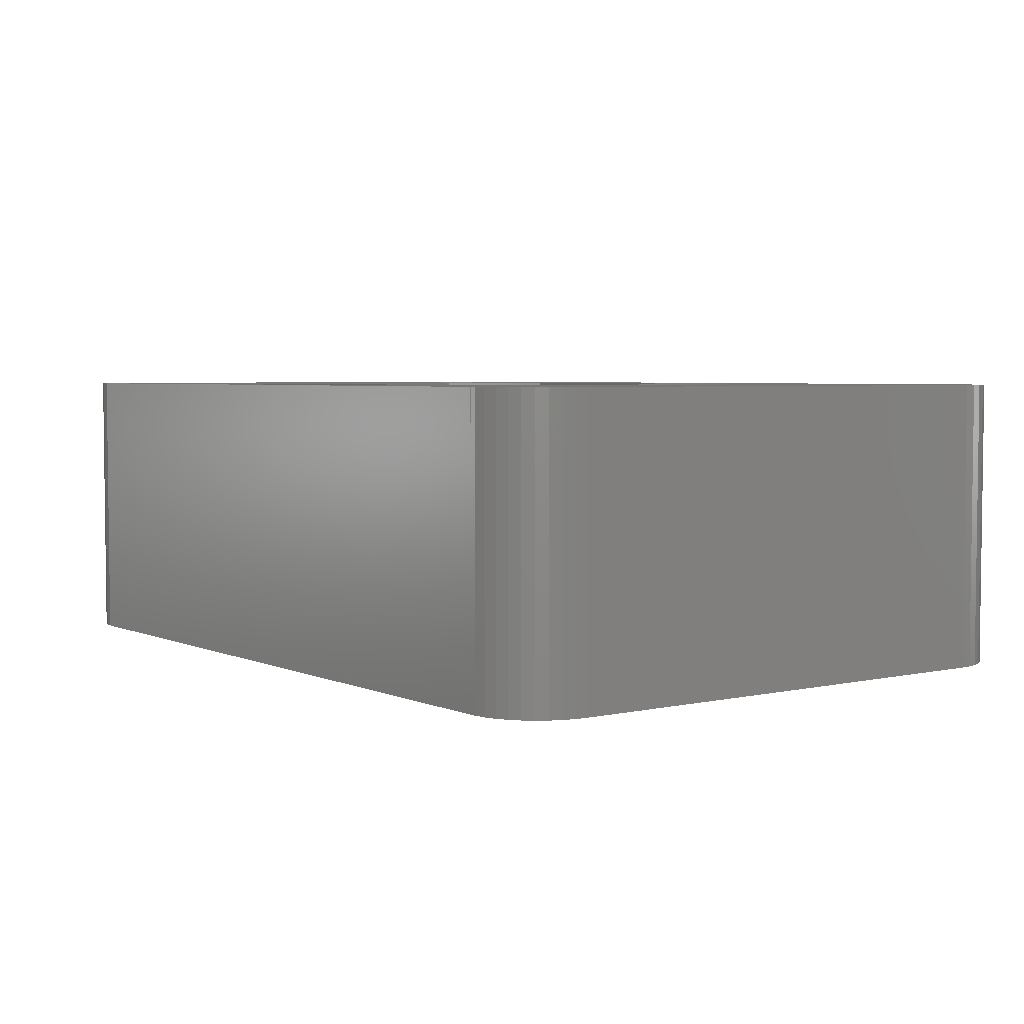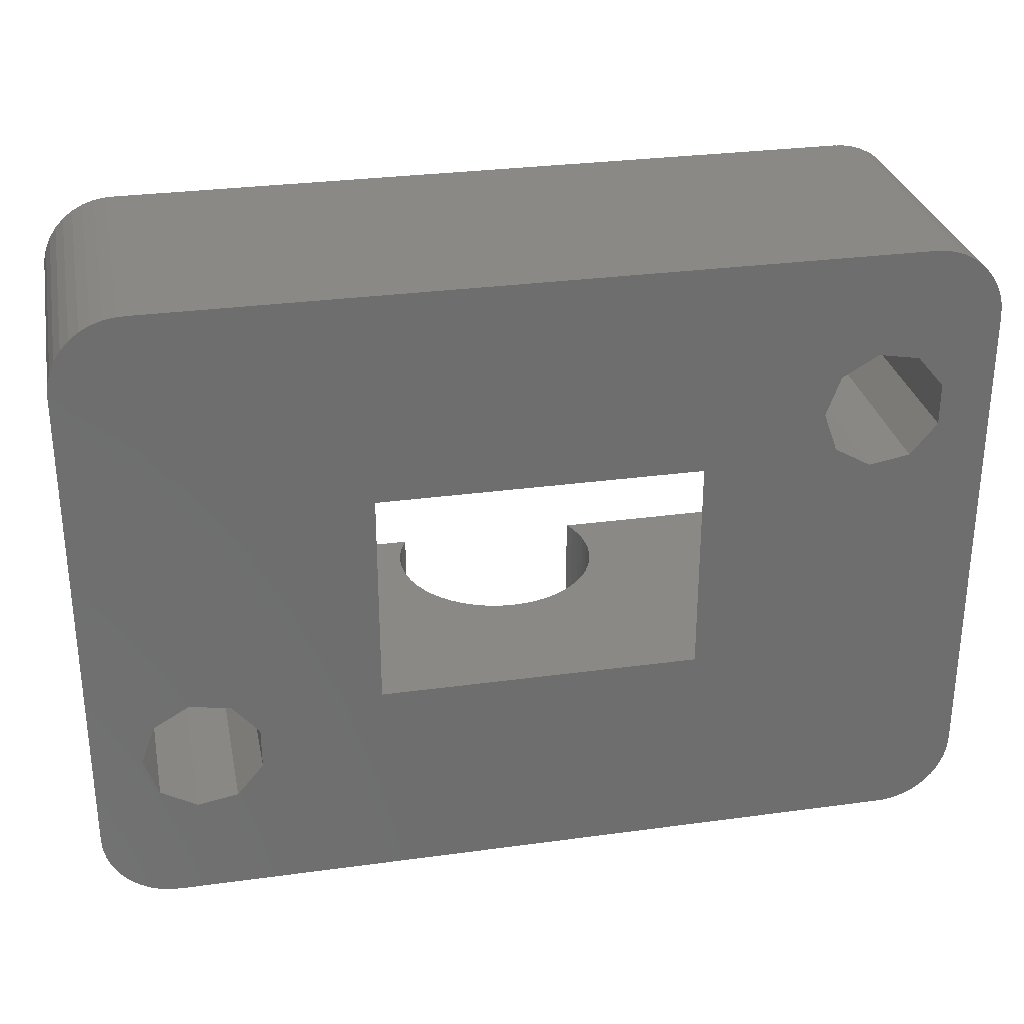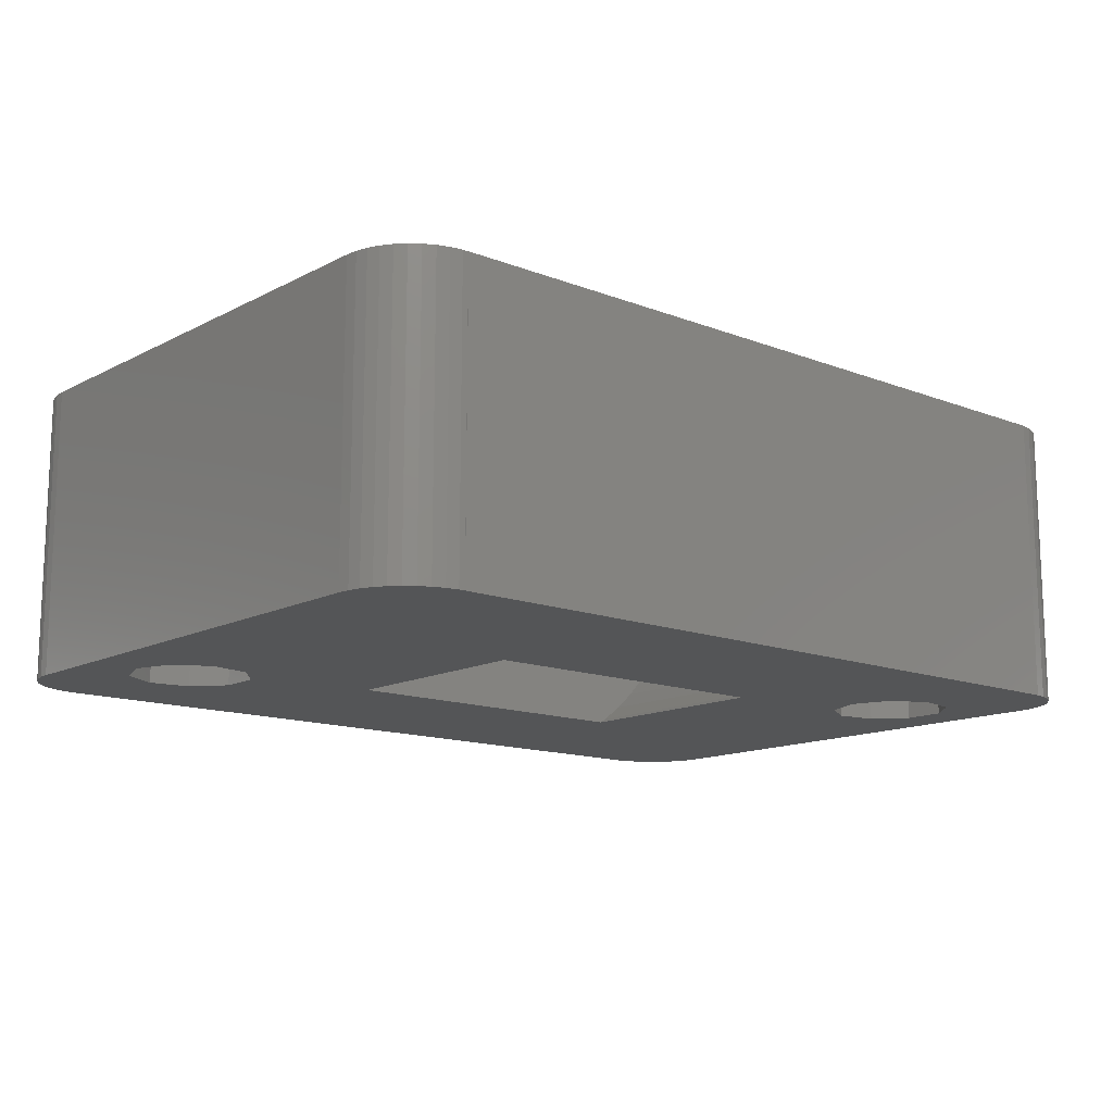
<metadata>
{"format":"stl","ext":"stl","renderer":"f3d","projection":"perspective","resolution":1024,"background":"white","views":[{"elev":4.1,"azim":53.8,"up":"+Z"},{"elev":29.7,"azim":168.7,"up":"+Y"},{"elev":-13.5,"azim":139.0,"up":"+Z"}]}
</metadata>
<code>
# stl→obj: 344 verts, 696 faces
v -18.5 -10.21 0
v -18.46 -10.7 0
v -18.5 -10.21 12
v -18.46 -10.7 12
v -18.5 10.21 0
v -18.46 10.7 0
v -18.34 11.18 0
v -18.14 11.64 0
v -17.87 12.05 0
v -17.53 12.42 0
v -17.14 12.72 0
v -16.7 12.96 0
v -16.24 13.12 0
v -15.75 13.2 0
v -16.34 7.353 0
v -15.5 13.2 0
v -15.5 13.21 0
v 15.5 13.21 0
v -6.616 -4.5 0
v -6.616 4.5 0
v 6.616 4.5 0
v 18.34 11.18 0
v 18.46 10.7 0
v 18.5 10.21 0
v 11.66 -7.353 0
v 6.616 -4.5 0
v 11.66 -5.647 0
v 18.14 11.64 0
v 16.49 -6.5 0
v 18.5 -10.21 0
v 18.46 -10.7 0
v 18.34 -11.18 0
v 18.14 -11.64 0
v 17.87 -12.05 0
v 17.53 -12.42 0
v 17.14 -12.72 0
v 16.7 -12.96 0
v 16.24 -13.12 0
v 15.75 -13.2 0
v 15.5 -13.2 0
v 15.5 -13.21 0
v -15.5 -13.2 0
v -15.5 -13.21 0
v -16.34 5.647 0
v -15.25 8.66 0
v -15.75 -13.2 0
v -16.24 -13.12 0
v -16.7 -12.96 0
v -17.14 -12.72 0
v -17.53 -12.42 0
v -17.87 -12.05 0
v -18.14 -11.64 0
v -18.34 -11.18 0
v -11.51 6.5 0
v -12.09 4.897 0
v 15.5 13.2 0
v -12.09 8.103 0
v -15.25 4.34 0
v -13.57 4.043 0
v 15.75 13.2 0
v -13.57 8.957 0
v 16.24 13.12 0
v 15.91 -8.103 0
v 14.43 -8.957 0
v 12.75 -8.66 0
v 15.91 -4.897 0
v 14.43 -4.043 0
v 12.75 -4.34 0
v 16.7 12.96 0
v 17.14 12.72 0
v 17.53 12.42 0
v 17.87 12.05 0
v -18.5 10.21 12
v -18.14 -11.64 12
v -18.34 -11.18 12
v -17.87 -12.05 12
v -17.53 -12.42 12
v -17.14 -12.72 12
v -16.7 -12.96 12
v -16.24 -13.12 12
v -15.75 -13.2 12
v -15.5 -13.2 12
v -16.34 5.647 12
v 15.5 -13.21 12
v -15.5 -13.21 12
v -11.51 6.5 12
v -3.8 4.5 12
v -12.09 8.103 12
v -11.83 4.5 12
v -12.09 4.897 12
v -3.8 12 12
v -13.57 8.957 12
v 3.801 -4.5 12
v 15.75 -13.2 12
v 16.24 -13.12 12
v 11.83 4.5 12
v 11.83 -4.5 12
v 12.75 -4.34 12
v 14.43 -8.957 12
v 12.75 -8.66 12
v 18.14 -11.64 12
v 16.7 -12.96 12
v 3.801 12 12
v 17.87 12.05 12
v 17.53 12.42 12
v 17.14 12.72 12
v 11.66 -5.647 12
v 11.66 -7.353 12
v 3.801 4.5 12
v 18.5 10.21 12
v 18.46 10.7 12
v 18.34 11.18 12
v 18.14 11.64 12
v 16.24 13.12 12
v 15.75 13.2 12
v -15.5 13.21 12
v -15.5 13.2 12
v 15.5 13.21 12
v -16.24 13.12 12
v -15.75 13.2 12
v -16.7 12.96 12
v -17.14 12.72 12
v -17.53 12.42 12
v -17.87 12.05 12
v -18.14 11.64 12
v -18.34 11.18 12
v -18.46 10.7 12
v -15.25 4.34 12
v -16.34 7.353 12
v 16.7 12.96 12
v -15.25 8.66 12
v 15.5 13.2 12
v -11.83 -4.5 12
v -13.57 4.043 12
v -3.8 -12 12
v 18.5 -10.21 12
v 3.801 -12 12
v -3.8 -4.5 12
v 15.91 -8.103 12
v 18.34 -11.18 12
v 18.46 -10.7 12
v 14.43 -4.043 12
v 15.91 -4.897 12
v 16.49 -6.5 12
v 17.87 -12.05 12
v 17.14 -12.72 12
v 15.5 -13.2 12
v 17.53 -12.42 12
v -11.95 4.5 8.954
v -11.82 4.5 7.916
v -11.59 4.5 6.894
v -10.88 4.5 4.929
v -11.28 4.5 5.896
v -10.39 4.5 4
v -9.83 4.5 3.117
v -9.193 4.5 2.287
v -8.485 4.5 1.515
v -7.713 4.5 0.8075
v -6.883 4.5 0.1702
v 6.883 4.5 0.1702
v 7.713 4.5 0.8075
v 8.485 4.5 1.515
v 9.193 4.5 2.287
v -1.093 4.5 5.841
v -1.56 4.5 5.993
v -2.007 4.5 6.197
v 0.368 4.5 5.716
v -0.1228 4.5 5.702
v 9.83 4.5 3.117
v 3.617 4.5 7.675
v 3.329 4.5 7.278
v 11.59 4.5 6.894
v 2.997 4.5 6.916
v 11.28 4.5 5.896
v 4.188 4.5 9.026
v 4.05 4.5 8.555
v 11.95 4.5 8.954
v 4.272 4.5 10.49
v 4.3 4.5 10
v 11.95 4.5 11.05
v 3.859 4.5 11.9
v 4.05 4.5 11.45
v 4.188 4.5 10.97
v 12 4.5 10
v -4.293 4.5 9.755
v -4.293 4.5 10.25
v 4.272 4.5 9.51
v 11.82 4.5 7.916
v 3.859 4.5 8.103
v 10.88 4.5 4.929
v 2.626 4.5 6.595
v 2.221 4.5 6.318
v 10.39 4.5 4
v 1.786 4.5 6.089
v 1.329 4.5 5.91
v -2.427 4.5 6.45
v -2.816 4.5 6.75
v 0.8539 4.5 5.786
v -0.612 4.5 5.744
v -3.168 4.5 7.092
v -3.479 4.5 7.473
v -3.744 4.5 7.886
v -3.961 4.5 8.326
v -4.126 4.5 8.789
v -4.237 4.5 9.267
v -4.237 4.5 10.73
v -4.126 4.5 11.21
v -3.961 4.5 11.67
v -11.95 4.5 11.05
v -12 4.5 10
v -6.883 -4.5 0.1702
v 6.883 -4.5 0.1702
v -11.95 -4.5 11.05
v -3.961 -4.5 11.67
v -4.126 -4.5 11.21
v -4.237 -4.5 10.73
v -4.293 -4.5 10.25
v -4.293 -4.5 9.755
v -4.237 -4.5 9.267
v -4.126 -4.5 8.789
v -3.961 -4.5 8.326
v -3.744 -4.5 7.886
v -3.479 -4.5 7.473
v -3.168 -4.5 7.092
v -2.816 -4.5 6.75
v -2.427 -4.5 6.45
v -2.007 -4.5 6.197
v 7.713 -4.5 0.8075
v 2.626 -4.5 6.595
v 2.221 -4.5 6.318
v 2.997 -4.5 6.916
v 3.329 -4.5 7.278
v 3.617 -4.5 7.675
v 3.859 -4.5 8.103
v 4.05 -4.5 8.555
v 4.188 -4.5 9.026
v 4.272 -4.5 9.51
v 4.3 -4.5 10
v 4.272 -4.5 10.49
v 4.188 -4.5 10.97
v 4.05 -4.5 11.45
v 3.859 -4.5 11.9
v 11.95 -4.5 11.05
v 1.786 -4.5 6.089
v 12 -4.5 10
v 1.329 -4.5 5.91
v 11.95 -4.5 8.954
v 11.82 -4.5 7.916
v 0.8539 -4.5 5.786
v 11.59 -4.5 6.894
v 0.368 -4.5 5.716
v 11.28 -4.5 5.896
v -0.1228 -4.5 5.702
v 10.88 -4.5 4.929
v 10.39 -4.5 4
v -0.612 -4.5 5.744
v 9.83 -4.5 3.117
v -1.093 -4.5 5.841
v 9.193 -4.5 2.287
v -1.56 -4.5 5.993
v 8.485 -4.5 1.515
v -7.713 -4.5 0.8075
v -8.485 -4.5 1.515
v -9.193 -4.5 2.287
v -9.83 -4.5 3.117
v -10.39 -4.5 4
v -10.88 -4.5 4.929
v -11.28 -4.5 5.896
v -11.59 -4.5 6.894
v -11.82 -4.5 7.916
v -11.95 -4.5 8.954
v -12 -4.5 10
v -3.961 -12 11.67
v -4.237 -12 10.73
v -4.126 -12 11.21
v -4.293 -12 10.25
v 3.859 -12 11.9
v 4.05 -12 11.45
v 4.188 -12 10.97
v 4.272 -12 10.49
v 4.3 -12 10
v 4.272 -12 9.51
v 4.188 -12 9.026
v 4.05 -12 8.555
v 3.859 -12 8.103
v 3.617 -12 7.675
v 3.329 -12 7.278
v 2.997 -12 6.916
v 2.626 -12 6.595
v 2.221 -12 6.318
v 1.786 -12 6.089
v 1.329 -12 5.91
v 0.8539 -12 5.786
v 0.368 -12 5.716
v -0.1228 -12 5.702
v -0.612 -12 5.744
v -1.093 -12 5.841
v -1.56 -12 5.993
v -2.007 -12 6.197
v -2.427 -12 6.45
v -2.816 -12 6.75
v -3.168 -12 7.092
v -3.479 -12 7.473
v -3.744 -12 7.886
v -3.961 -12 8.326
v -4.126 -12 8.789
v -4.237 -12 9.267
v -4.293 -12 9.755
v 3.859 12 11.9
v -4.237 12 9.267
v -4.126 12 8.789
v -3.961 12 8.326
v -3.479 12 7.473
v -3.744 12 7.886
v -3.168 12 7.092
v -2.816 12 6.75
v -2.427 12 6.45
v -2.007 12 6.197
v -1.56 12 5.993
v -1.093 12 5.841
v -0.612 12 5.744
v -0.1228 12 5.702
v 0.368 12 5.716
v 0.8539 12 5.786
v 1.329 12 5.91
v 1.786 12 6.089
v 2.221 12 6.318
v 2.626 12 6.595
v 2.997 12 6.916
v 3.329 12 7.278
v 3.617 12 7.675
v 3.859 12 8.103
v 4.05 12 8.555
v 4.188 12 9.026
v 4.272 12 9.51
v 4.3 12 10
v 4.272 12 10.49
v 4.188 12 10.97
v 4.05 12 11.45
v -3.961 12 11.67
v -4.126 12 11.21
v -4.237 12 10.73
v -4.293 12 10.25
v -4.293 12 9.755
f 1 2 3
f 3 2 4
f 1 5 2
f 2 5 6
f 2 6 7
f 2 7 8
f 2 8 9
f 2 9 10
f 2 10 11
f 2 11 12
f 2 12 13
f 2 13 14
f 15 14 16
f 16 17 18
f 19 2 20
f 21 22 23
f 21 23 24
f 25 26 27
f 21 28 22
f 29 24 30
f 2 30 31
f 2 31 32
f 2 32 33
f 2 33 34
f 2 34 35
f 2 35 36
f 2 36 37
f 2 37 38
f 2 38 39
f 2 39 40
f 2 40 41
f 42 41 43
f 2 41 42
f 44 2 15
f 15 16 45
f 2 46 47
f 2 47 48
f 2 48 49
f 2 49 50
f 2 50 51
f 2 51 52
f 2 52 53
f 2 14 15
f 54 18 55
f 20 18 56
f 57 18 54
f 44 58 2
f 55 18 59
f 58 59 2
f 20 56 60
f 16 18 57
f 16 57 61
f 16 61 45
f 20 60 62
f 59 18 20
f 59 20 2
f 21 24 26
f 2 19 30
f 63 30 64
f 26 24 27
f 19 26 25
f 19 25 65
f 19 65 30
f 65 64 30
f 66 24 29
f 63 29 30
f 67 24 66
f 68 24 67
f 27 24 68
f 46 2 42
f 20 62 69
f 20 69 70
f 20 70 71
f 20 71 72
f 20 72 28
f 20 28 21
f 1 3 5
f 5 3 73
f 73 3 4
f 74 73 75
f 75 73 4
f 76 73 74
f 77 73 76
f 78 73 77
f 79 73 78
f 80 73 79
f 81 73 80
f 82 73 81
f 83 73 82
f 84 82 85
f 86 87 88
f 89 86 90
f 87 91 92
f 92 91 73
f 93 94 95
f 96 97 98
f 99 100 101
f 100 93 102
f 103 104 105
f 103 105 106
f 97 93 107
f 107 93 108
f 108 93 100
f 103 109 110
f 103 111 112
f 103 112 113
f 91 114 115
f 116 117 118
f 91 103 114
f 119 73 120
f 121 73 119
f 122 73 121
f 123 73 122
f 124 73 123
f 125 73 124
f 126 73 125
f 127 73 126
f 128 83 82
f 129 73 83
f 103 106 130
f 92 73 131
f 91 115 132
f 91 132 118
f 133 134 128
f 89 87 86
f 133 128 82
f 107 98 97
f 135 133 82
f 117 91 118
f 117 73 91
f 114 103 130
f 103 110 111
f 110 96 136
f 110 109 96
f 102 93 95
f 87 92 88
f 84 137 82
f 137 135 82
f 135 138 133
f 139 99 140
f 103 113 104
f 139 141 136
f 96 98 142
f 96 143 136
f 96 142 143
f 143 144 136
f 144 139 136
f 140 99 101
f 101 100 145
f 100 102 146
f 117 120 73
f 139 140 141
f 93 84 147
f 93 147 94
f 100 146 148
f 100 148 145
f 93 137 84
f 133 89 134
f 90 134 89
f 129 131 73
f 2 53 4
f 4 53 75
f 53 52 75
f 75 52 74
f 52 51 74
f 74 51 76
f 51 50 76
f 76 50 77
f 77 50 49
f 78 77 49
f 78 49 48
f 79 78 48
f 79 48 47
f 80 79 47
f 80 47 46
f 81 80 46
f 81 46 42
f 82 81 42
f 43 85 42
f 42 85 82
f 85 43 41
f 84 85 41
f 84 41 40
f 147 84 40
f 147 40 39
f 94 147 39
f 94 39 38
f 95 94 38
f 95 38 37
f 102 95 37
f 102 37 36
f 146 102 36
f 146 36 35
f 148 146 35
f 148 35 34
f 145 148 34
f 145 34 33
f 101 145 33
f 101 33 32
f 140 101 32
f 140 32 31
f 141 140 31
f 141 31 30
f 136 141 30
f 136 30 24
f 110 136 24
f 24 23 111
f 110 24 111
f 23 22 112
f 111 23 112
f 22 28 113
f 112 22 113
f 28 72 104
f 113 28 104
f 72 71 105
f 104 72 105
f 70 106 71
f 71 106 105
f 69 130 70
f 70 130 106
f 62 114 69
f 69 114 130
f 60 115 62
f 62 115 114
f 56 132 60
f 60 132 115
f 132 56 18
f 118 132 18
f 17 116 18
f 18 116 118
f 16 117 17
f 17 117 116
f 14 120 16
f 16 120 117
f 13 119 14
f 14 119 120
f 12 121 13
f 13 121 119
f 11 122 12
f 12 122 121
f 10 123 11
f 11 123 122
f 9 124 10
f 10 124 123
f 8 125 9
f 9 125 124
f 7 126 8
f 8 126 125
f 6 127 7
f 7 127 126
f 5 73 6
f 6 73 127
f 45 131 129
f 15 45 129
f 15 129 83
f 44 15 83
f 61 92 131
f 45 61 131
f 57 88 92
f 61 57 92
f 86 88 54
f 54 88 57
f 86 54 90
f 90 54 55
f 90 55 134
f 134 55 59
f 134 59 128
f 128 59 58
f 83 128 58
f 44 83 58
f 149 150 151
f 152 149 153
f 153 149 151
f 154 149 152
f 155 149 154
f 156 149 155
f 157 149 156
f 158 149 157
f 159 149 158
f 20 149 159
f 21 149 20
f 160 149 21
f 161 149 160
f 162 149 161
f 163 149 162
f 164 149 163
f 165 166 149
f 167 168 169
f 170 171 172
f 171 173 174
f 175 176 177
f 178 179 180
f 109 181 96
f 181 182 96
f 96 183 180
f 183 178 180
f 180 179 184
f 185 186 149
f 184 187 177
f 187 175 177
f 177 176 188
f 188 189 172
f 189 170 172
f 172 171 174
f 174 173 190
f 173 191 190
f 190 192 193
f 192 194 193
f 193 195 169
f 196 197 149
f 195 198 169
f 198 167 169
f 169 168 163
f 168 199 163
f 199 164 163
f 165 149 164
f 200 201 149
f 197 200 149
f 166 196 149
f 201 202 149
f 194 195 193
f 202 203 149
f 191 192 190
f 203 204 149
f 204 205 149
f 176 189 188
f 205 185 149
f 186 206 149
f 207 149 206
f 208 149 207
f 87 149 208
f 89 149 87
f 209 149 89
f 210 149 209
f 182 183 96
f 179 187 184
f 19 20 159
f 211 19 159
f 212 160 21
f 26 212 21
f 133 138 213
f 213 138 214
f 213 214 215
f 215 216 213
f 216 217 213
f 217 218 213
f 218 219 213
f 219 220 213
f 220 221 213
f 221 222 213
f 222 223 213
f 223 224 213
f 224 225 213
f 225 226 213
f 226 227 213
f 227 228 213
f 229 97 230
f 231 97 229
f 232 97 231
f 233 97 232
f 234 97 233
f 235 97 234
f 236 97 235
f 237 97 236
f 238 97 237
f 239 97 238
f 240 97 239
f 241 97 240
f 242 93 97
f 242 97 241
f 230 97 243
f 230 243 244
f 244 243 245
f 244 245 246
f 246 245 247
f 246 247 248
f 246 248 249
f 249 248 250
f 249 250 251
f 251 250 252
f 251 252 253
f 253 252 254
f 253 254 255
f 253 255 256
f 256 255 257
f 256 257 258
f 258 257 259
f 258 259 260
f 260 259 261
f 260 261 228
f 260 228 227
f 213 228 212
f 213 212 26
f 213 26 19
f 213 19 211
f 213 211 262
f 213 262 263
f 213 263 264
f 213 264 265
f 213 265 266
f 213 266 267
f 213 267 268
f 213 268 269
f 213 269 270
f 213 270 271
f 213 271 272
f 68 98 107
f 27 68 107
f 27 107 108
f 25 27 108
f 67 142 98
f 68 67 98
f 66 143 142
f 67 66 142
f 144 143 29
f 29 143 66
f 144 29 139
f 139 29 63
f 139 63 99
f 99 63 64
f 99 64 100
f 100 64 65
f 108 100 65
f 25 108 65
f 209 89 133
f 213 209 133
f 214 138 135
f 273 214 135
f 274 275 276
f 276 275 273
f 276 273 135
f 276 135 137
f 276 137 277
f 276 277 278
f 276 278 279
f 276 279 280
f 276 280 281
f 276 281 282
f 276 282 283
f 276 283 284
f 276 284 285
f 276 285 286
f 276 286 287
f 276 287 288
f 276 288 289
f 276 289 290
f 276 290 291
f 276 291 292
f 276 292 293
f 276 293 294
f 276 294 295
f 276 295 296
f 276 296 297
f 276 297 298
f 276 298 299
f 276 299 300
f 276 300 301
f 276 301 302
f 276 302 303
f 276 303 304
f 276 304 305
f 276 305 306
f 276 306 307
f 276 307 308
f 277 137 242
f 242 137 93
f 243 97 180
f 180 97 96
f 181 109 309
f 309 109 103
f 310 311 312
f 313 310 314
f 314 310 312
f 315 310 313
f 316 310 315
f 317 310 316
f 318 310 317
f 319 310 318
f 320 310 319
f 321 310 320
f 322 310 321
f 323 310 322
f 324 310 323
f 325 310 324
f 326 310 325
f 327 310 326
f 328 310 327
f 329 310 328
f 330 310 329
f 331 310 330
f 332 310 331
f 333 310 332
f 334 310 333
f 335 310 334
f 336 310 335
f 337 310 336
f 338 310 337
f 339 310 338
f 309 310 339
f 103 310 309
f 91 310 103
f 340 310 91
f 341 310 340
f 342 310 341
f 343 310 342
f 344 310 343
f 340 91 87
f 208 340 87
f 270 150 149
f 271 270 149
f 271 149 210
f 272 271 210
f 210 209 213
f 272 210 213
f 341 340 208
f 207 341 208
f 342 341 207
f 206 342 207
f 343 342 206
f 186 343 206
f 344 343 186
f 185 344 186
f 205 310 344
f 185 205 344
f 204 311 310
f 205 204 310
f 203 312 311
f 204 203 311
f 202 314 312
f 203 202 312
f 201 313 314
f 202 201 314
f 200 315 313
f 201 200 313
f 197 316 315
f 200 197 315
f 196 317 316
f 197 196 316
f 166 318 317
f 196 166 317
f 165 319 318
f 166 165 318
f 164 320 319
f 165 164 319
f 199 321 320
f 164 199 320
f 168 322 321
f 199 168 321
f 167 323 322
f 168 167 322
f 198 324 323
f 167 198 323
f 195 325 324
f 198 195 324
f 194 326 325
f 195 194 325
f 192 327 326
f 194 192 326
f 191 328 327
f 192 191 327
f 173 329 328
f 191 173 328
f 330 329 171
f 171 329 173
f 331 330 170
f 170 330 171
f 332 331 189
f 189 331 170
f 333 332 176
f 176 332 189
f 334 333 175
f 175 333 176
f 335 334 187
f 187 334 175
f 336 335 179
f 179 335 187
f 336 179 337
f 337 179 178
f 337 178 338
f 338 178 183
f 338 183 339
f 339 183 182
f 339 182 309
f 309 182 181
f 184 245 180
f 180 245 243
f 184 177 245
f 245 177 247
f 177 188 247
f 247 188 248
f 188 172 248
f 248 172 250
f 172 174 250
f 250 174 252
f 174 190 252
f 252 190 254
f 190 193 254
f 254 193 255
f 193 169 255
f 255 169 257
f 169 163 257
f 257 163 259
f 163 162 259
f 259 162 261
f 261 162 161
f 228 261 161
f 228 161 160
f 212 228 160
f 211 159 158
f 262 211 158
f 262 158 157
f 263 262 157
f 263 157 156
f 264 263 156
f 264 156 155
f 265 264 155
f 265 155 154
f 266 265 154
f 266 154 152
f 267 266 152
f 267 152 153
f 268 267 153
f 268 153 151
f 269 268 151
f 269 151 150
f 270 269 150
f 241 278 242
f 242 278 277
f 240 279 241
f 241 279 278
f 239 280 240
f 240 280 279
f 238 281 239
f 239 281 280
f 238 237 281
f 281 237 282
f 237 236 282
f 282 236 283
f 236 235 283
f 283 235 284
f 235 234 284
f 284 234 285
f 234 233 285
f 285 233 286
f 233 232 286
f 286 232 287
f 232 231 287
f 287 231 288
f 288 231 229
f 289 288 229
f 289 229 230
f 290 289 230
f 290 230 244
f 291 290 244
f 291 244 246
f 292 291 246
f 292 246 249
f 293 292 249
f 293 249 251
f 294 293 251
f 294 251 253
f 295 294 253
f 295 253 256
f 296 295 256
f 296 256 258
f 297 296 258
f 297 258 260
f 298 297 260
f 298 260 227
f 299 298 227
f 299 227 226
f 300 299 226
f 300 226 225
f 301 300 225
f 301 225 224
f 302 301 224
f 302 224 223
f 303 302 223
f 303 223 222
f 304 303 222
f 304 222 221
f 305 304 221
f 305 221 220
f 306 305 220
f 306 220 219
f 307 306 219
f 307 219 218
f 308 307 218
f 218 217 276
f 308 218 276
f 217 216 274
f 276 217 274
f 216 215 275
f 274 216 275
f 215 214 273
f 275 215 273

</code>
